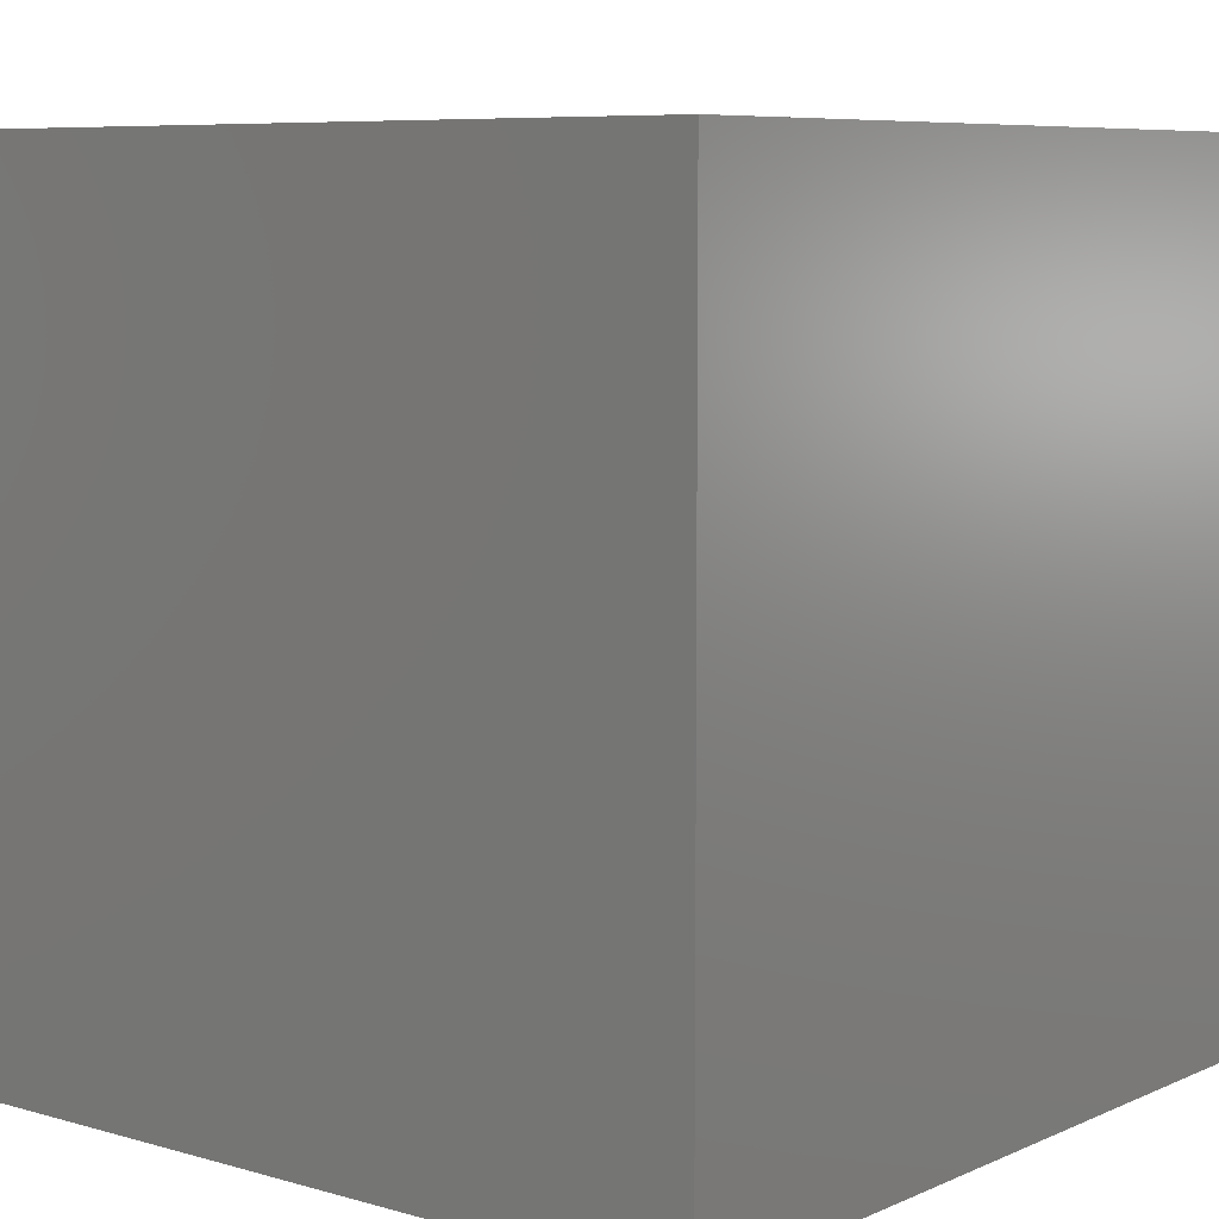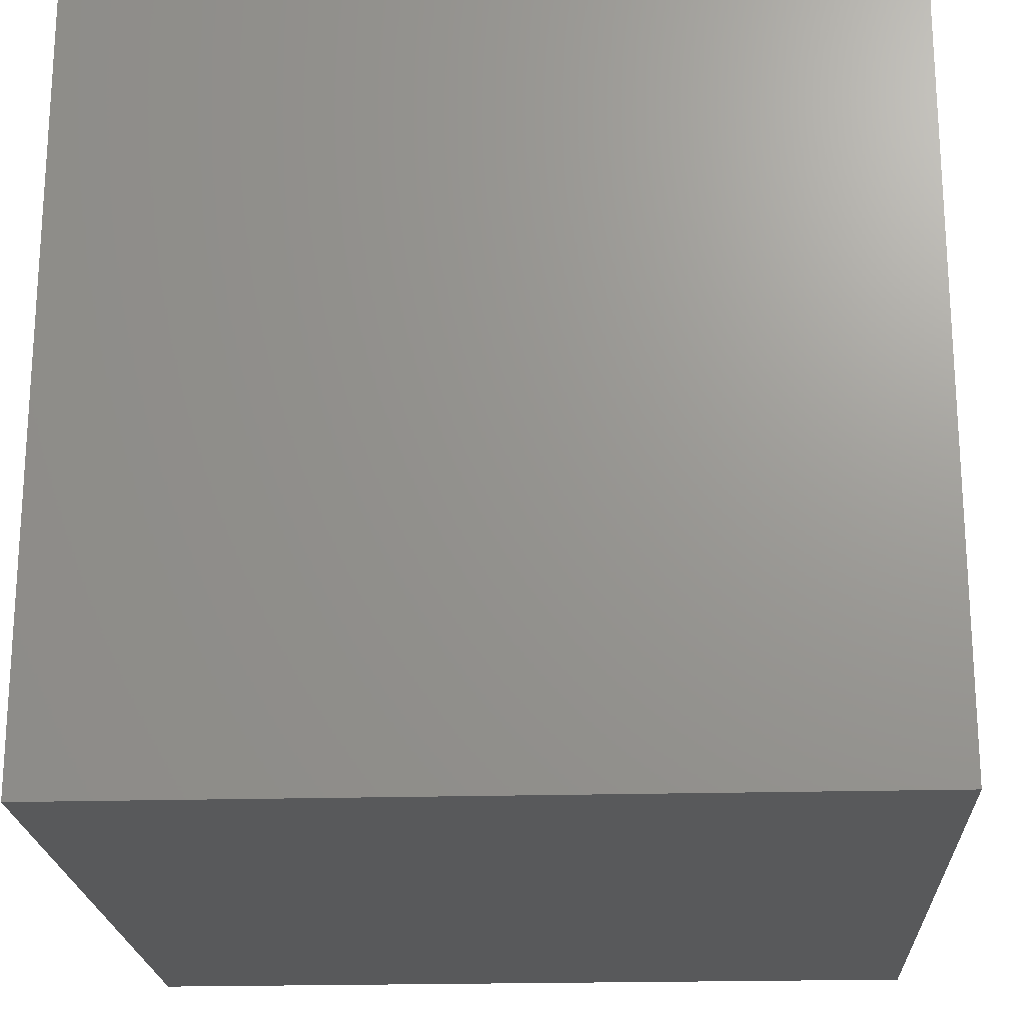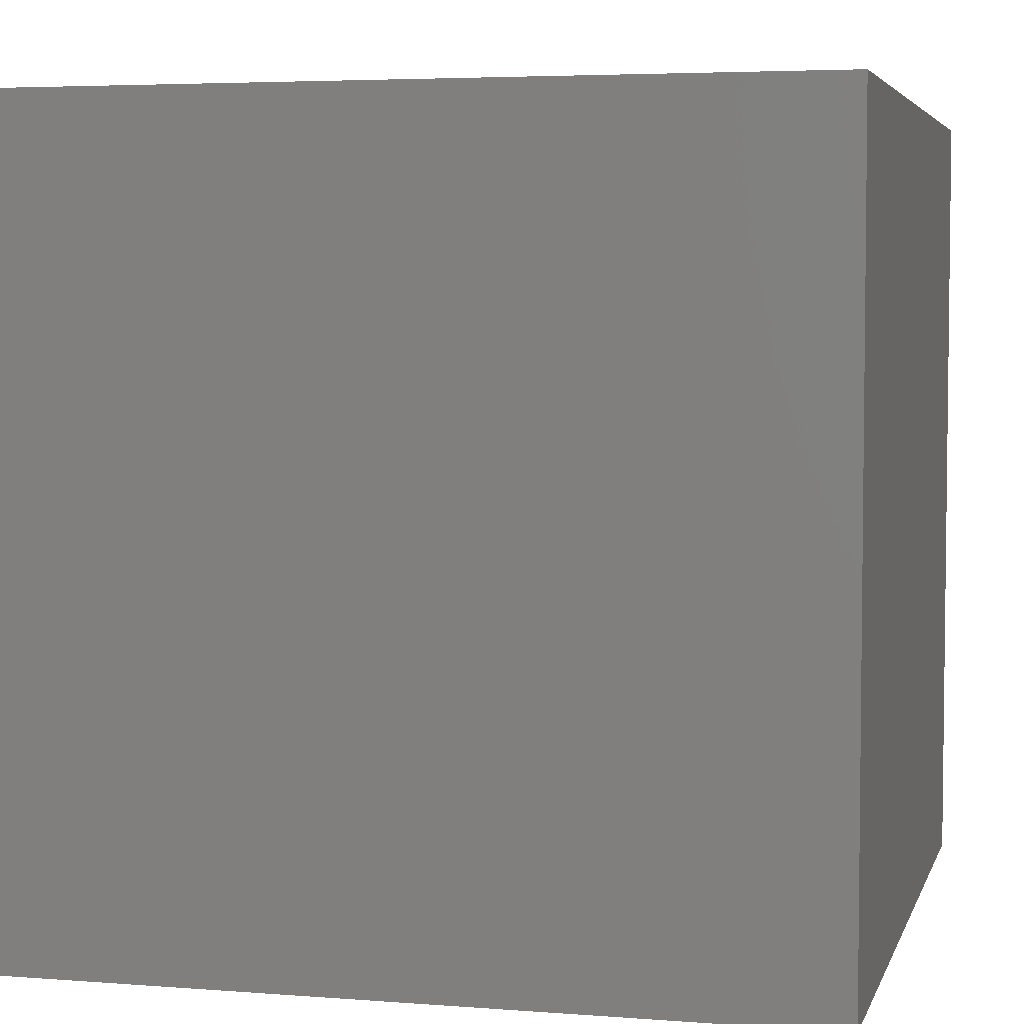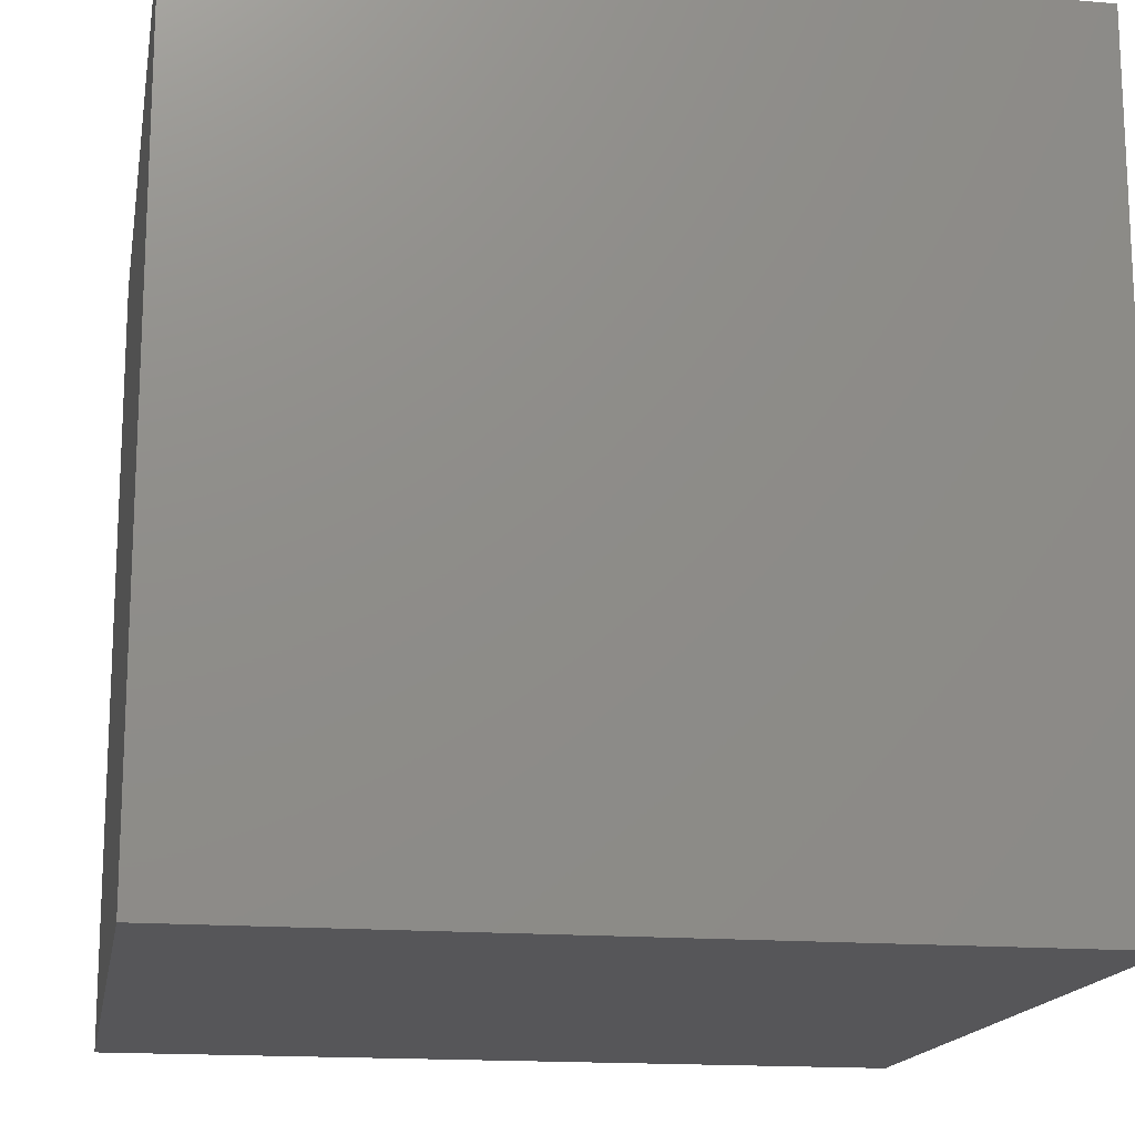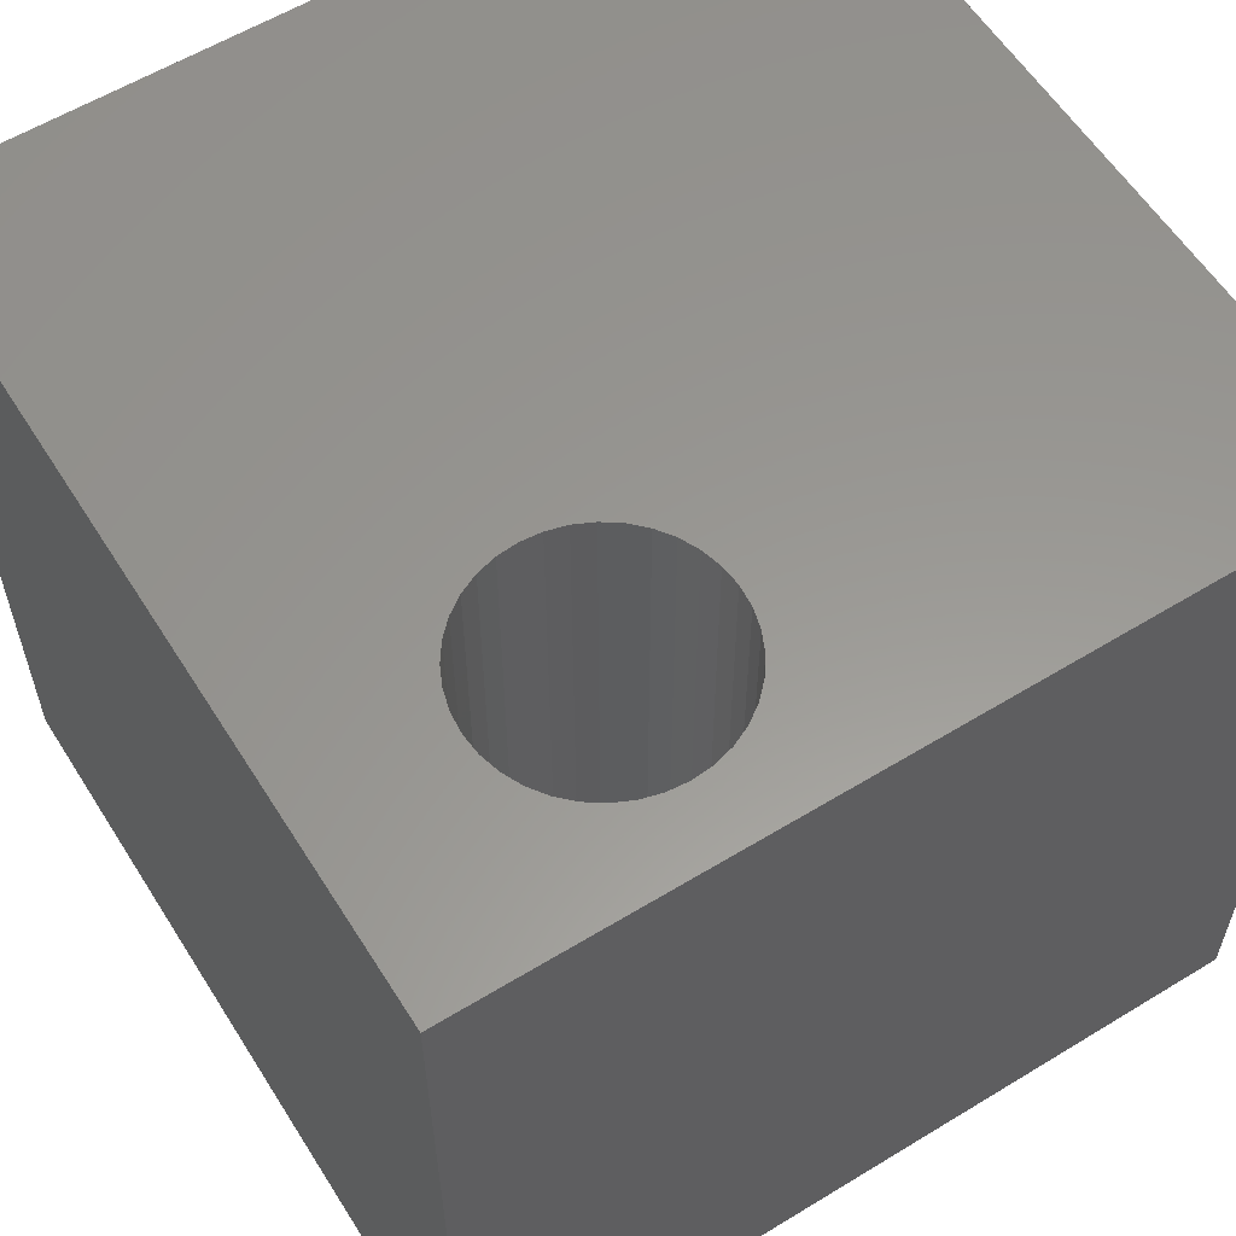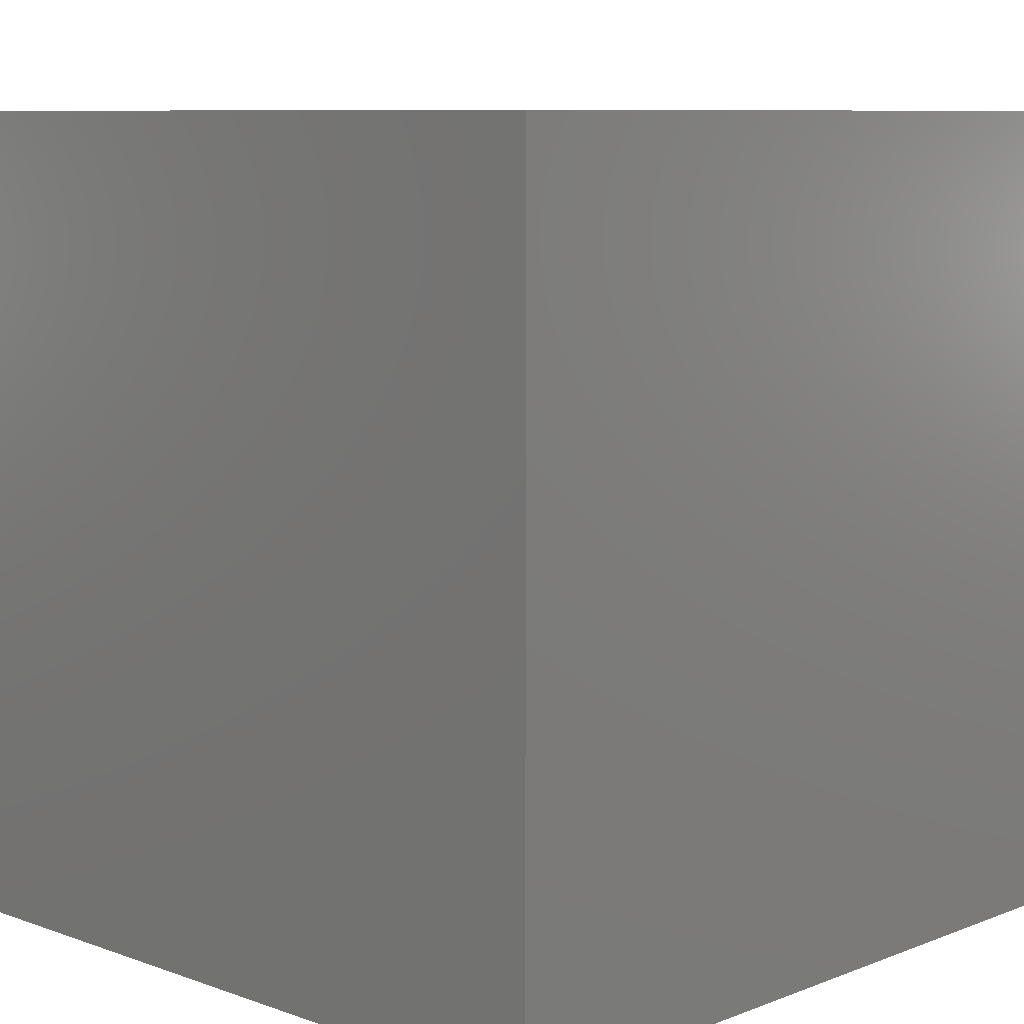
<metadata>
{"format":"stl","ext":"stl","renderer":"f3d","projection":"perspective","resolution":1024,"background":"white","views":[{"elev":7.4,"azim":39.1,"up":"+Z"},{"elev":-20.9,"azim":-87.1,"up":"+Z"},{"elev":4.5,"azim":-165.8,"up":"+Y"},{"elev":-16.1,"azim":-9.9,"up":"+Z"},{"elev":58.9,"azim":147.9,"up":"+Z"},{"elev":8.5,"azim":-46.1,"up":"+Z"}]}
</metadata>
<code>
# stl→obj: 80 verts, 156 faces
v 0 10 10
v 0 10 0
v 0 0 10
v 0 0 0
v 10 10 10
v 8.241 8.309 10
v 8.303 8.074 10
v 8.138 7.134 10
v 7.998 6.935 10
v 10 0 10
v 7.826 8.9 10
v 7.998 8.728 10
v 8.138 8.529 10
v 8.325 7.831 10
v 8.303 7.589 10
v 8.241 7.354 10
v 7.826 6.763 10
v 7.627 6.623 10
v 7.407 6.521 10
v 7.172 9.205 10
v 6.93 9.226 10
v 7.407 9.142 10
v 7.627 9.039 10
v 7.172 6.458 10
v 6.93 6.437 10
v 6.688 6.458 10
v 6.453 6.521 10
v 6.033 8.9 10
v 6.232 9.039 10
v 6.232 6.623 10
v 6.033 6.763 10
v 5.861 6.935 10
v 5.556 8.074 10
v 5.619 8.309 10
v 6.453 9.142 10
v 6.688 9.205 10
v 5.535 7.831 10
v 5.722 8.529 10
v 5.861 8.728 10
v 5.722 7.134 10
v 5.619 7.354 10
v 5.556 7.589 10
v 10 10 0
v 10 0 0
v 8.303 7.589 1.718
v 8.325 7.831 1.718
v 8.303 8.074 1.718
v 8.241 8.309 1.718
v 8.138 8.529 1.718
v 7.998 8.728 1.718
v 7.826 8.9 1.718
v 7.627 9.039 1.718
v 7.407 9.142 1.718
v 7.172 9.205 1.718
v 6.93 9.226 1.718
v 6.688 9.205 1.718
v 6.453 9.142 1.718
v 6.232 9.039 1.718
v 6.033 8.9 1.718
v 5.861 8.728 1.718
v 5.722 8.529 1.718
v 5.619 8.309 1.718
v 5.556 8.074 1.718
v 5.535 7.831 1.718
v 5.556 7.589 1.718
v 5.619 7.354 1.718
v 5.722 7.134 1.718
v 5.861 6.935 1.718
v 6.033 6.763 1.718
v 6.232 6.623 1.718
v 6.453 6.521 1.718
v 6.688 6.458 1.718
v 6.93 6.437 1.718
v 7.172 6.458 1.718
v 7.407 6.521 1.718
v 7.627 6.623 1.718
v 7.826 6.763 1.718
v 7.998 6.935 1.718
v 8.138 7.134 1.718
v 8.241 7.354 1.718
f 1 2 3
f 3 2 4
f 5 6 7
f 8 9 10
f 11 12 5
f 5 12 13
f 5 13 6
f 7 14 5
f 5 14 15
f 5 15 10
f 10 15 16
f 10 16 8
f 9 17 10
f 10 17 18
f 10 18 19
f 20 5 21
f 21 5 1
f 20 22 5
f 5 22 23
f 5 23 11
f 19 24 10
f 10 24 25
f 10 25 3
f 3 25 26
f 3 26 27
f 1 28 29
f 27 30 3
f 3 30 31
f 3 31 32
f 33 34 1
f 29 35 1
f 1 35 36
f 1 36 21
f 33 1 37
f 34 38 1
f 1 38 39
f 1 39 28
f 32 40 3
f 3 40 41
f 3 41 1
f 1 41 42
f 1 42 37
f 43 5 44
f 44 5 10
f 2 43 4
f 4 43 44
f 5 43 1
f 1 43 2
f 44 10 4
f 4 10 3
f 45 14 46
f 46 14 7
f 46 7 47
f 47 7 6
f 47 6 48
f 48 6 13
f 48 13 49
f 49 13 12
f 49 12 50
f 50 12 11
f 50 11 51
f 51 11 23
f 51 23 52
f 52 23 22
f 52 22 53
f 53 22 20
f 53 20 54
f 54 20 21
f 54 21 55
f 55 21 36
f 55 36 56
f 56 36 35
f 56 35 57
f 57 35 29
f 57 29 58
f 58 29 28
f 58 28 59
f 59 28 39
f 59 39 60
f 60 39 38
f 60 38 61
f 61 38 34
f 61 34 62
f 62 34 33
f 62 33 63
f 63 33 37
f 63 37 64
f 64 37 42
f 64 42 65
f 65 42 41
f 65 41 66
f 66 41 40
f 66 40 67
f 67 40 32
f 67 32 68
f 68 32 31
f 68 31 69
f 69 31 30
f 69 30 70
f 70 30 27
f 70 27 71
f 71 27 26
f 71 26 72
f 72 26 25
f 72 25 73
f 73 25 24
f 73 24 74
f 74 24 19
f 74 19 75
f 75 19 18
f 75 18 76
f 76 18 17
f 76 17 77
f 77 17 9
f 77 9 78
f 78 9 8
f 78 8 79
f 79 8 16
f 79 16 80
f 80 16 15
f 80 15 45
f 45 15 14
f 54 55 71
f 54 71 53
f 53 71 72
f 53 72 73
f 73 74 53
f 53 74 75
f 53 75 76
f 50 51 79
f 79 51 52
f 79 52 53
f 58 64 57
f 57 64 65
f 57 65 66
f 55 56 71
f 71 56 57
f 71 57 70
f 70 57 69
f 76 77 53
f 53 77 78
f 53 78 79
f 50 79 49
f 49 79 80
f 49 80 45
f 66 67 57
f 57 67 68
f 57 68 69
f 45 46 49
f 49 46 47
f 49 47 48
f 61 58 60
f 60 58 59
f 61 62 58
f 58 62 63
f 58 63 64

</code>
